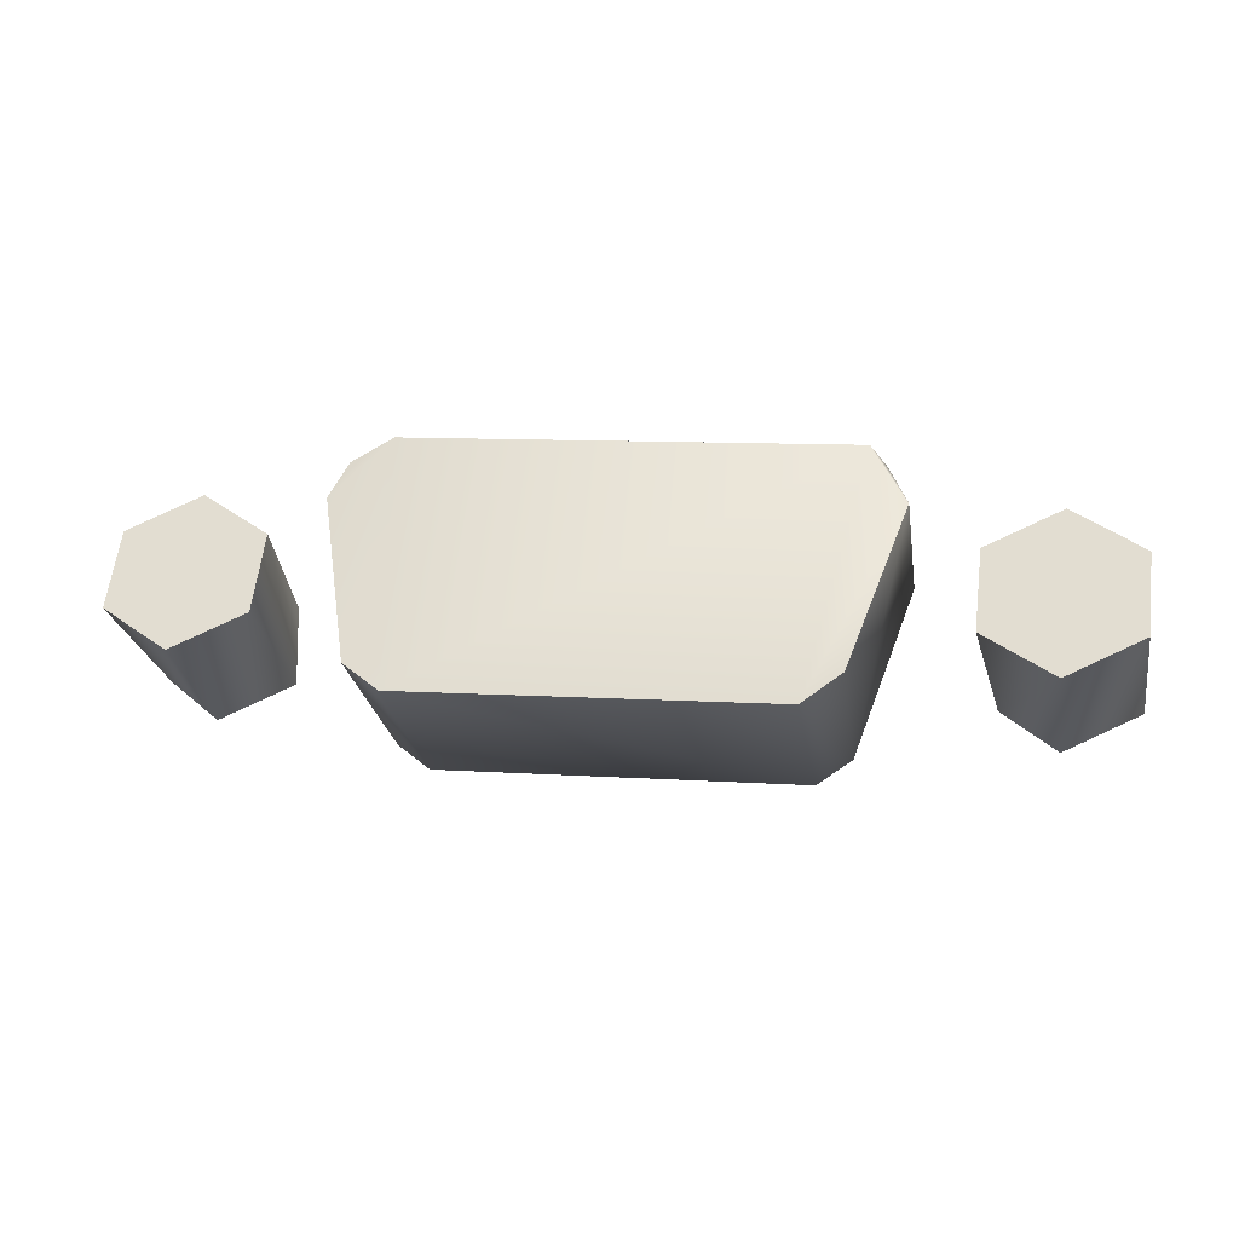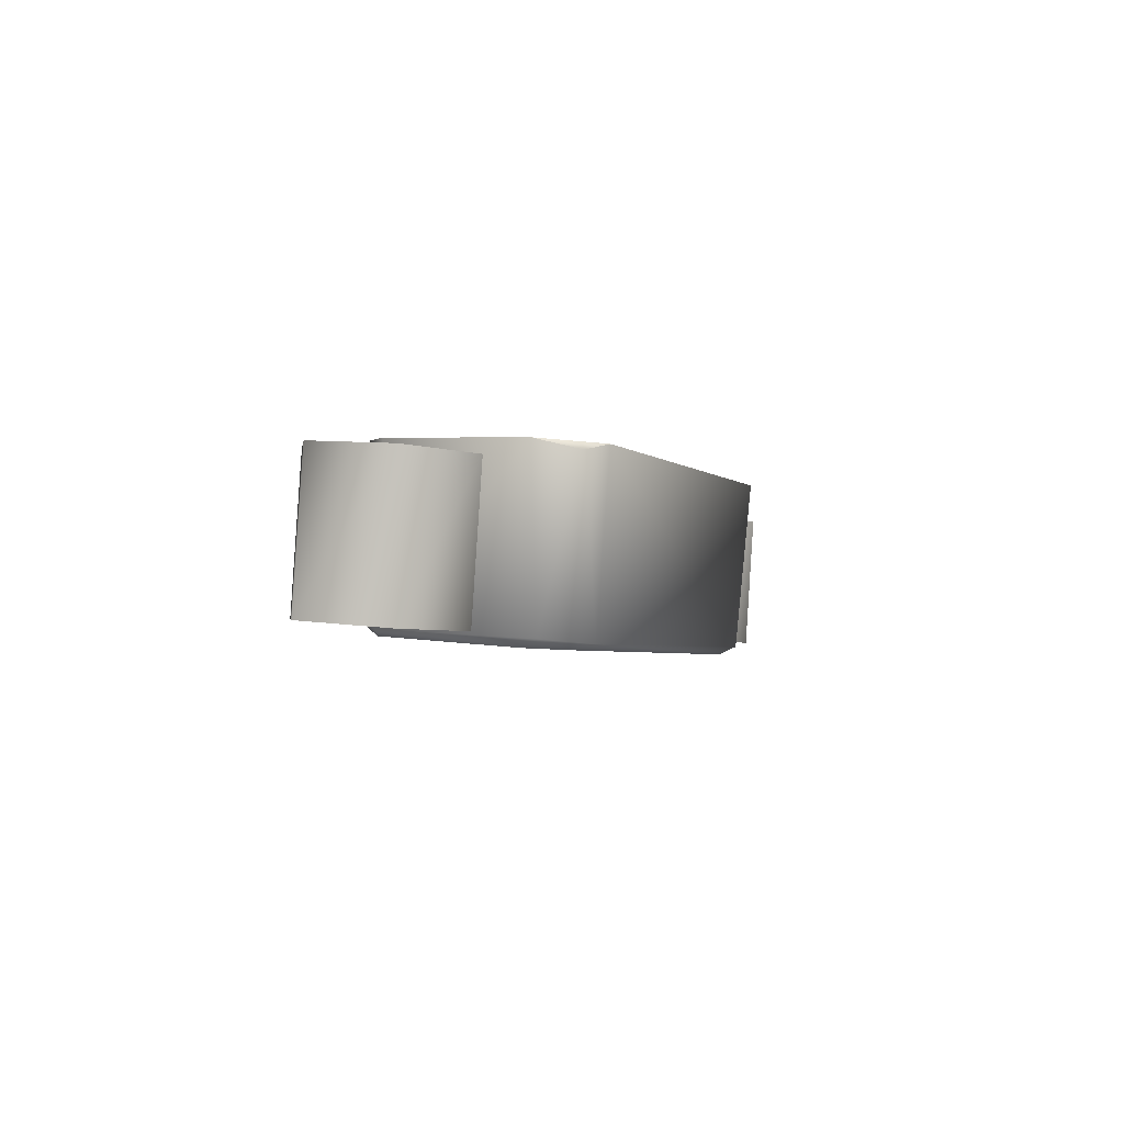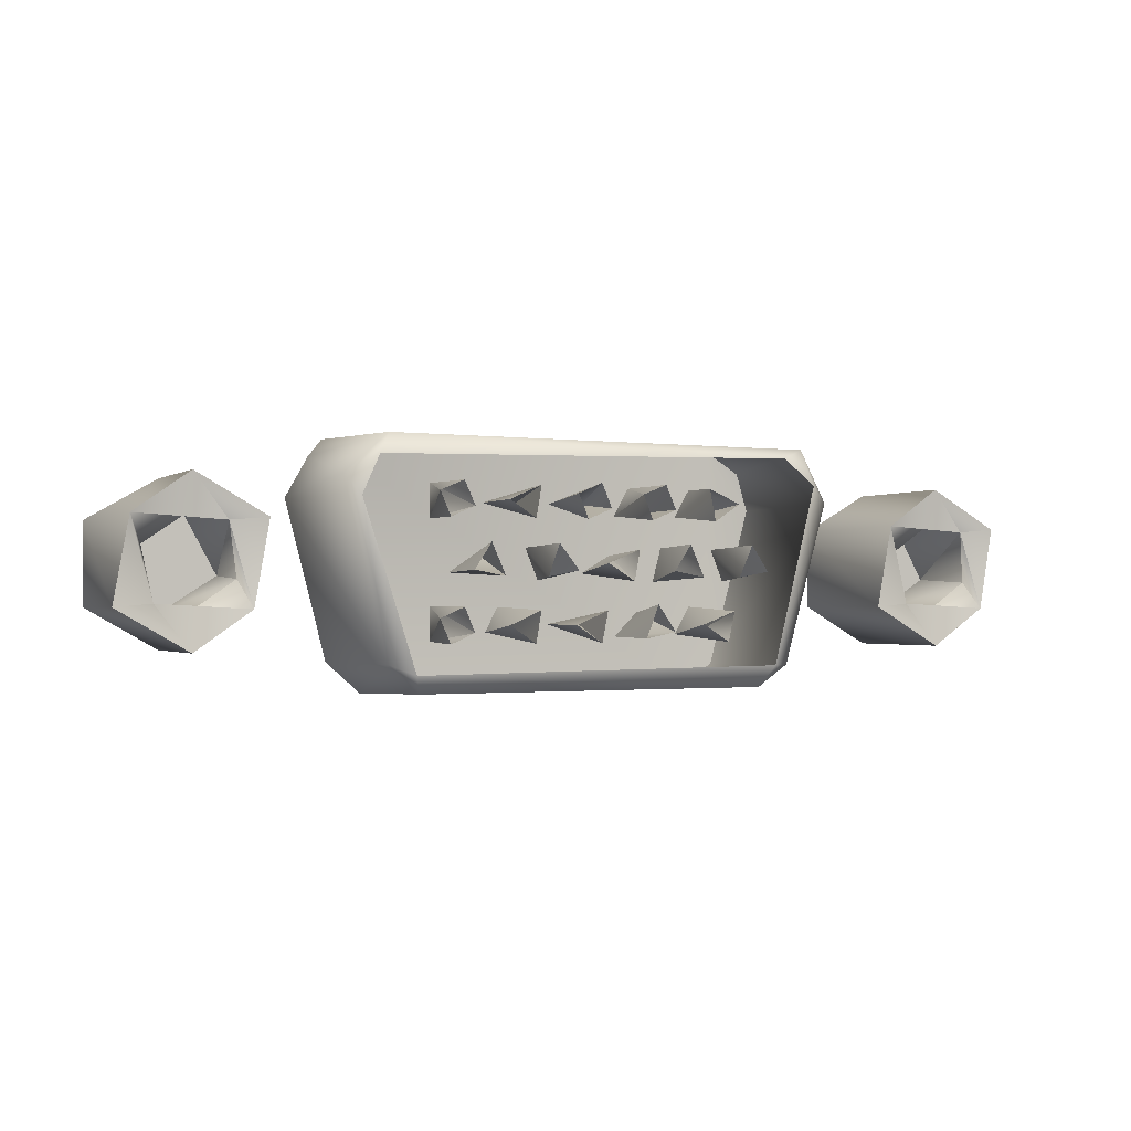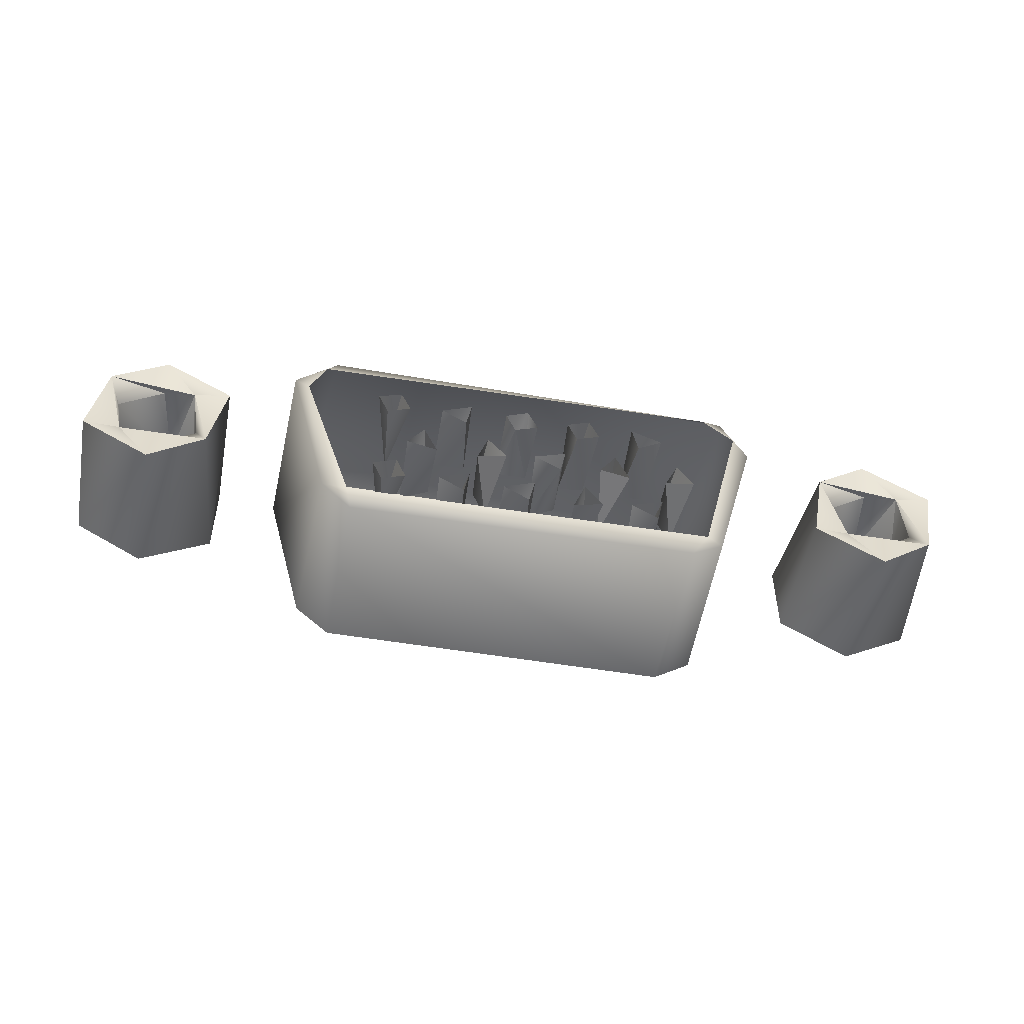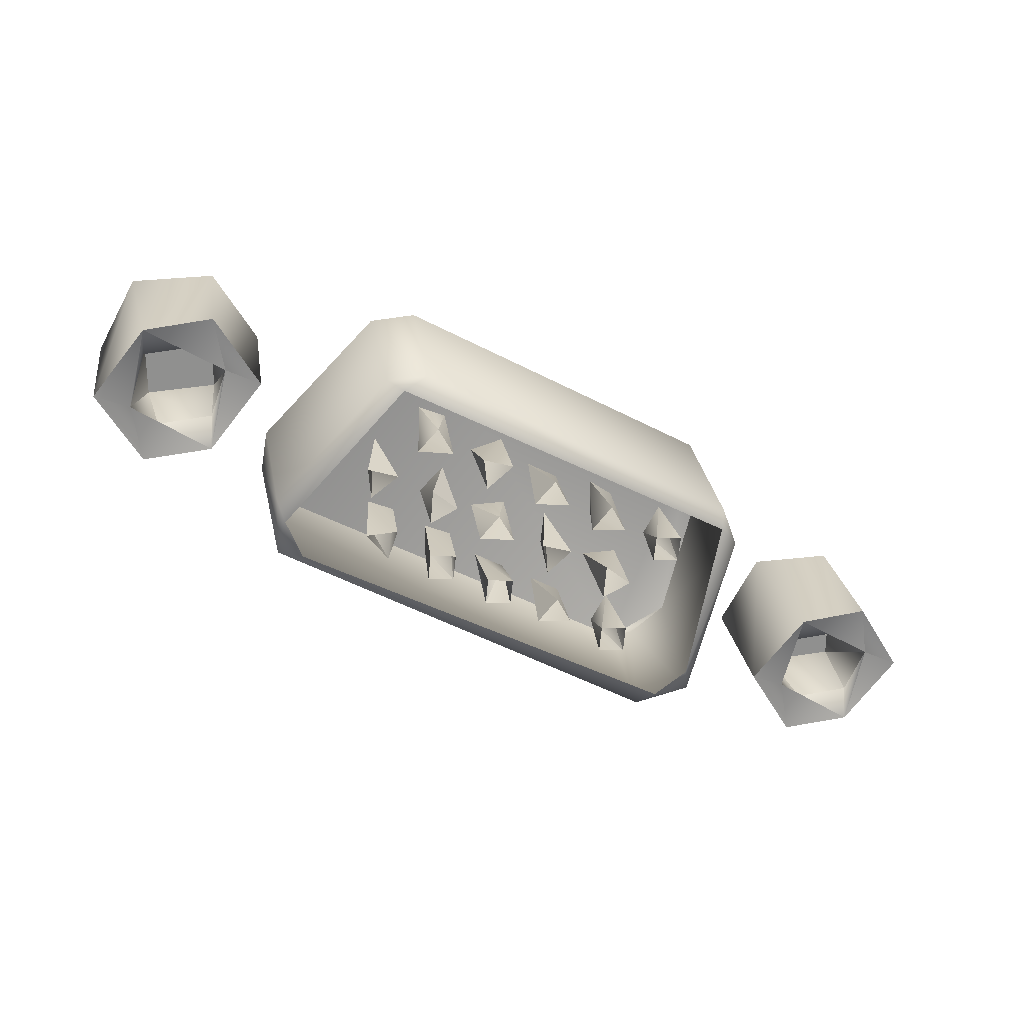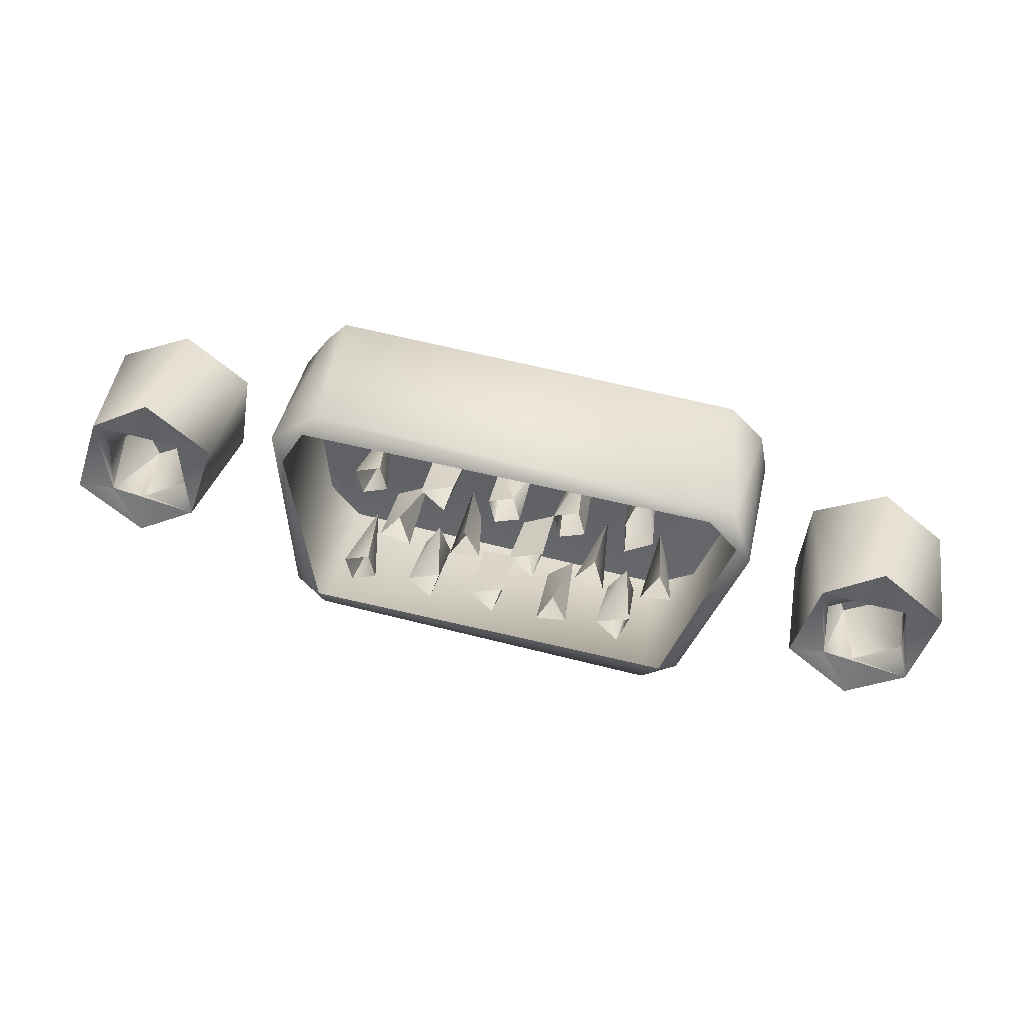
<metadata>
{"format":"obj","ext":"obj","renderer":"f3d","projection":"perspective","resolution":1024,"background":"white","views":[{"elev":61.8,"azim":-172.8,"up":"+Y"},{"elev":7.7,"azim":-68.3,"up":"+Y"},{"elev":-1.1,"azim":-33.9,"up":"+Z"},{"elev":-51.2,"azim":-20.5,"up":"+Z"},{"elev":-70.0,"azim":151.7,"up":"+Y"},{"elev":-52.2,"azim":-8.6,"up":"+Y"}]}
</metadata>
<code>
o head_vga_port
v -0.1943 0.01944 0.2165
v -0.193 0.01918 0.2175
v -0.1948 0.01904 0.2174
v -0.1929 0.02179 0.2145
v -0.193 0.01919 0.2145
v -0.1916 0.01896 0.2155
v -0.1922 0.02166 0.2175
v -0.192 0.0187 0.2172
v -0.1939 0.02197 0.2164
v -0.1911 0.02148 0.2156
v -0.1699 0.01925 0.2147
v -0.1684 0.01443 0.2134
v -0.1707 0.01482 0.2147
v -0.1677 0.01886 0.2186
v -0.1684 0.01443 0.2186
v -0.1654 0.01847 0.2173
v -0.1683 0.01745 0.2145
v -0.1693 0.01763 0.2164
v -0.1695 0.01474 0.2148
v -0.1684 0.01485 0.2145
v -0.167 0.01462 0.2155
v -0.1874 0.01759 0.2198
v -0.1744 0.01506 0.2194
v -0.1736 0.01523 0.2198
v -0.1734 0.0149 0.2186
v -0.1728 0.01503 0.218
v -0.1883 0.01752 0.218
v -0.1878 0.01744 0.2192
v -0.1888 0.01788 0.2186
v -0.1864 0.01753 0.2121
v -0.1867 0.01724 0.2127
v -0.1874 0.0176 0.213
v -0.1741 0.01535 0.2129
v -0.1748 0.01514 0.2128
v -0.1752 0.01544 0.2122
v -0.1874 0.02299 0.2195
v -0.1868 0.02312 0.22
v -0.188 0.02333 0.2181
v -0.1733 0.02076 0.2201
v -0.1721 0.02043 0.2193
v -0.1716 0.02045 0.218
v -0.1731 0.02066 0.2127
v -0.1743 0.0209 0.2119
v -0.1856 0.0229 0.2119
v -0.1867 0.02309 0.2129
v -0.1849 0.01952 0.2185
v -0.1848 0.01702 0.2177
v -0.1851 0.01709 0.2185
v -0.1945 0.02359 0.2173
v -0.1953 0.01916 0.2147
v -0.1941 0.01908 0.2148
v -0.1931 0.01877 0.2134
v -0.1945 0.02359 0.2147
v -0.1923 0.0232 0.2186
v -0.1931 0.01877 0.2186
v -0.1908 0.01838 0.2173
v -0.1901 0.02281 0.2173
v -0.1901 0.02281 0.2147
v -0.1913 0.01843 0.2146
v -0.1923 0.0232 0.2134
v -0.1927 0.02327 0.2145
v -0.1919 0.02313 0.2175
v -0.1909 0.02295 0.2156
v -0.1937 0.02345 0.2164
v -0.1699 0.01925 0.2173
v -0.1702 0.0147 0.2174
v -0.1674 0.01436 0.2172
v -0.1662 0.01404 0.2173
v -0.1654 0.01847 0.2147
v -0.1667 0.01409 0.2146
v -0.1677 0.01886 0.2134
v -0.1683 0.01484 0.2175
v -0.1697 0.0151 0.2165
v -0.168 0.01893 0.2145
v -0.1673 0.01879 0.2175
v -0.1663 0.01861 0.2156
v -0.1691 0.01911 0.2164
v -0.1665 0.01714 0.2156
v -0.1675 0.01732 0.2175
v -0.1829 0.01667 0.2174
v -0.1832 0.01922 0.218
v -0.1837 0.01686 0.218
v -0.1859 0.01721 0.2182
v -0.1849 0.01952 0.2174
v -0.1827 0.01667 0.2184
v -0.1799 0.01864 0.218
v -0.1811 0.01638 0.2174
v -0.1804 0.01624 0.2177
v -0.1807 0.01629 0.2185
v -0.181 0.01883 0.218
v -0.1785 0.01591 0.2185
v -0.1779 0.01828 0.2177
v -0.1782 0.01586 0.2177
v -0.179 0.016 0.2174
v -0.1757 0.01789 0.2177
v -0.1768 0.01561 0.2174
v -0.176 0.01548 0.218
v -0.1788 0.01843 0.2176
v -0.1783 0.01835 0.2185
v -0.1793 0.01606 0.2182
v -0.1761 0.01796 0.2185
v -0.1821 0.01658 0.2166
v -0.1814 0.01889 0.2155
v -0.1814 0.01643 0.2158
v -0.1766 0.01805 0.2176
v -0.177 0.01568 0.2184
v -0.1843 0.01695 0.2167
v -0.1843 0.01941 0.2158
v -0.1834 0.01924 0.2163
v -0.1838 0.01688 0.2156
v -0.1824 0.01665 0.2156
v -0.1818 0.01897 0.2166
v -0.1794 0.0161 0.2165
v -0.1799 0.01863 0.2158
v -0.1789 0.01846 0.2163
v -0.1782 0.01586 0.2158
v -0.1771 0.01814 0.2166
v -0.1777 0.01579 0.2167
v -0.1796 0.0161 0.2155
v -0.1772 0.01571 0.2156
v -0.1774 0.01819 0.2155
v -0.1753 0.01782 0.2166
v -0.175 0.0153 0.2158
v -0.1755 0.01541 0.2167
v -0.1759 0.01549 0.2156
v -0.1749 0.01775 0.2155
v -0.1849 0.01952 0.2147
v -0.1848 0.01703 0.2139
v -0.1851 0.01708 0.2147
v -0.1829 0.01668 0.2136
v -0.1831 0.0192 0.2139
v -0.1837 0.01685 0.2142
v -0.1859 0.01722 0.2144
v -0.1849 0.01952 0.2136
v -0.1827 0.01668 0.2146
v -0.1827 0.01913 0.2147
v -0.1822 0.01904 0.2138
v -0.1807 0.01629 0.2136
v -0.1811 0.01884 0.2142
v -0.1815 0.01647 0.2142
v -0.1805 0.01629 0.2146
v -0.1782 0.01586 0.2139
v -0.1787 0.01843 0.2137
v -0.1792 0.01606 0.2137
v -0.1788 0.01598 0.2148
v -0.1761 0.01796 0.2147
v -0.1757 0.01789 0.2139
v -0.1761 0.01552 0.2146
v -0.1766 0.01805 0.2138
v -0.1764 0.01553 0.2136
v -0.1772 0.01571 0.2142
v -0.1856 0.01716 0.2174
v -0.1821 0.01903 0.218
v -0.1815 0.01644 0.2182
v -0.1848 0.01702 0.2158
v -0.1805 0.01627 0.216
v -0.1856 0.01716 0.2136
v -0.18 0.01865 0.2142
v -0.178 0.01829 0.2145
f 1 2 3
f 4 5 6
f 7 8 2
f 9 10 7
f 11 12 13
f 14 15 16
f 17 18 19
f 17 20 21
f 22 23 24
f 23 25 24
f 25 26 24
f 27 28 29
f 28 22 29
f 30 31 32
f 33 34 35
f 36 37 38
f 22 28 23
f 34 26 25
f 33 26 34
f 37 22 24
f 37 24 39
f 39 24 40
f 40 24 26
f 40 26 41
f 42 26 33
f 42 41 26
f 32 27 29
f 32 31 27
f 38 32 29
f 36 29 22
f 38 29 36
f 36 22 37
f 35 34 31
f 35 31 30
f 43 35 30
f 44 43 30
f 44 30 32
f 44 32 45
f 38 45 32
f 42 33 35
f 42 35 43
f 40 41 39
f 46 47 48
f 49 50 3
f 51 50 52
f 53 52 50
f 51 3 50
f 49 53 50
f 54 3 55
f 49 3 54
f 8 56 55
f 57 55 56
f 3 8 55
f 54 55 57
f 58 56 59
f 8 59 56
f 57 56 58
f 60 59 52
f 58 59 60
f 59 51 52
f 53 60 52
f 6 59 8
f 2 8 3
f 1 3 51
f 5 51 59
f 6 5 59
f 61 60 53
f 61 58 60
f 61 53 49
f 62 57 58
f 63 62 58
f 61 63 58
f 62 54 57
f 62 49 54
f 61 49 64
f 62 64 49
f 9 1 51
f 4 51 5
f 4 9 51
f 10 4 6
f 10 6 8
f 7 10 8
f 7 2 1
f 9 7 1
f 4 10 9
f 65 13 66
f 19 13 12
f 19 66 13
f 65 11 13
f 14 66 15
f 65 66 14
f 67 68 15
f 16 15 68
f 66 67 15
f 69 68 70
f 67 70 68
f 16 68 69
f 71 70 12
f 69 70 71
f 70 19 12
f 11 71 12
f 21 70 67
f 72 67 66
f 73 72 66
f 73 66 19
f 20 19 70
f 21 20 70
f 74 71 11
f 74 69 71
f 74 11 65
f 75 16 69
f 76 75 69
f 74 76 69
f 75 14 16
f 75 65 14
f 74 65 77
f 75 77 65
f 18 73 19
f 17 19 20
f 78 17 21
f 78 21 67
f 79 67 72
f 79 78 67
f 79 72 73
f 18 79 73
f 18 78 79
f 17 78 18
f 80 81 82
f 83 84 46
f 81 85 82
f 86 87 88
f 89 90 86
f 91 92 93
f 92 94 93
f 95 96 97
f 98 99 100
f 92 99 98
f 101 95 97
f 102 103 104
f 105 101 106
f 95 101 105
f 107 108 109
f 110 109 108
f 111 103 112
f 113 114 115
f 116 117 118
f 119 115 114
f 120 117 121
f 122 123 124
f 125 126 122
f 127 128 129
f 130 131 132
f 133 134 127
f 135 136 137
f 138 139 140
f 132 131 136
f 137 136 131
f 139 141 140
f 142 143 144
f 143 145 144
f 146 147 148
f 147 149 150
f 149 146 151
f 147 146 149
f 152 84 83
f 83 46 48
f 47 84 152
f 85 153 80
f 154 87 90
f 89 86 88
f 154 90 89
f 100 94 98
f 91 100 99
f 106 96 105
f 97 106 101
f 107 109 110
f 110 108 155
f 107 155 108
f 111 104 103
f 102 111 112
f 113 115 119
f 119 114 156
f 118 117 120
f 120 121 116
f 125 123 126
f 124 125 122
f 157 134 133
f 133 127 129
f 128 134 157
f 135 137 130
f 132 136 135
f 138 141 158
f 145 159 142
f 150 148 147
f 150 149 151
f 148 151 146
f 46 84 47
f 80 153 81
f 81 153 85
f 86 90 87
f 91 99 92
f 92 98 94
f 95 105 96
f 102 112 103
f 113 156 114
f 116 121 117
f 122 126 123
f 127 134 128
f 130 137 131
f 138 158 139
f 139 158 141
f 142 159 143
f 143 159 145
f 64 62 61
f 62 63 61
f 75 74 77
f 74 75 76
f 41 42 39
f 42 43 39
f 39 43 37
f 43 44 37
f 37 44 38
f 45 38 44

</code>
